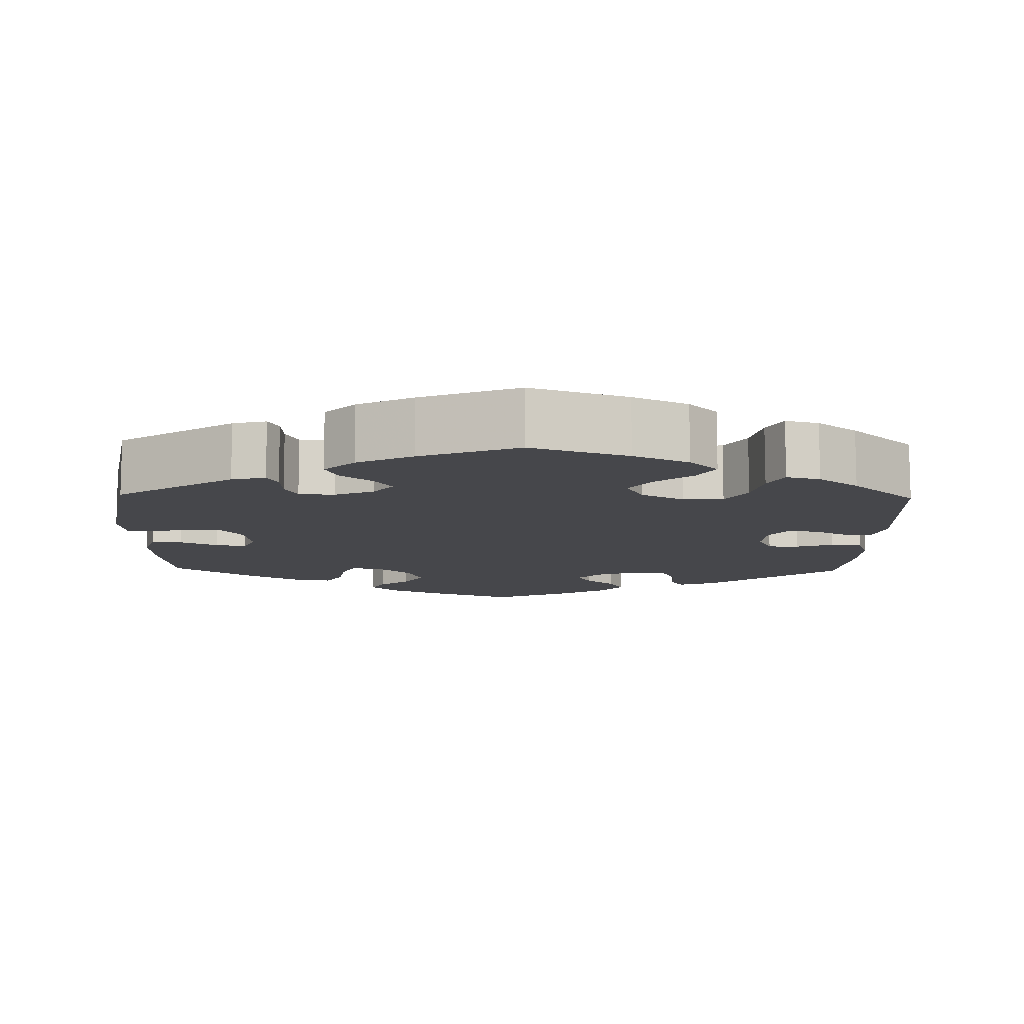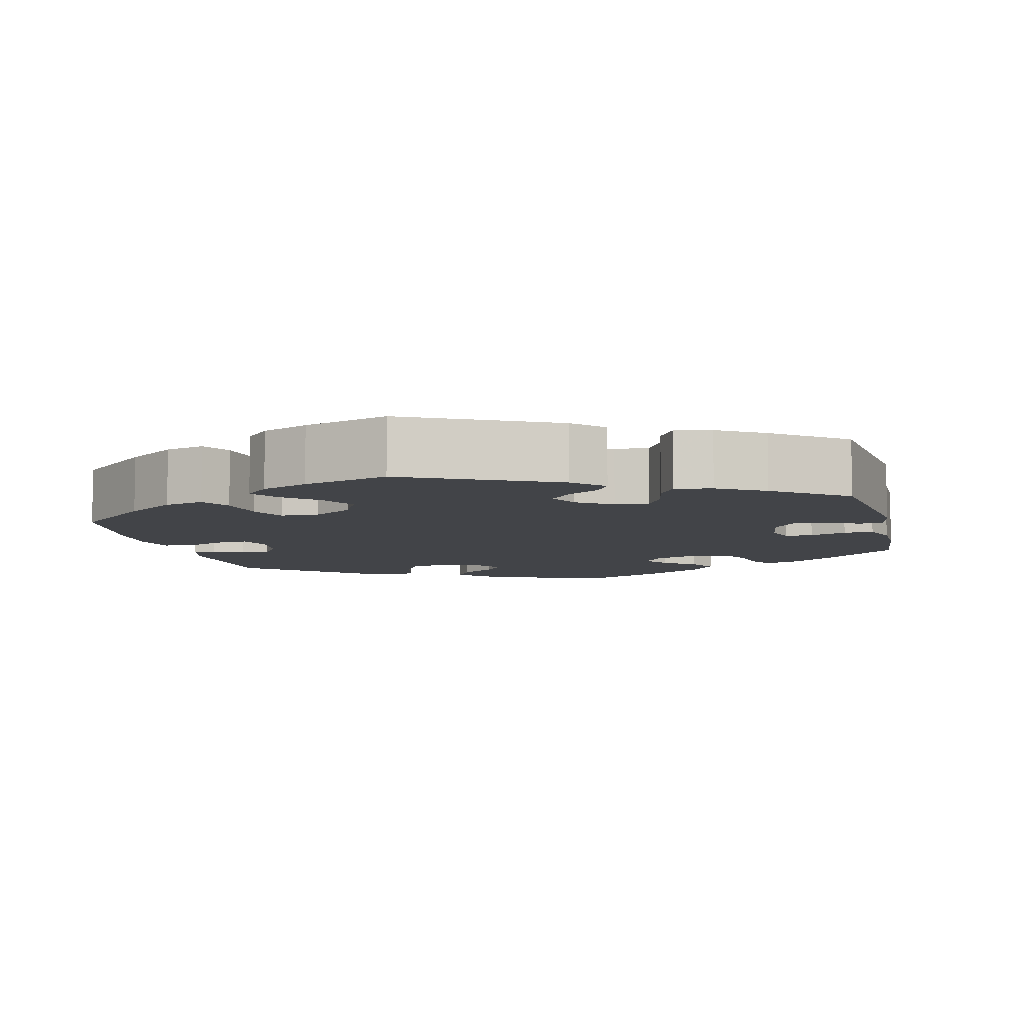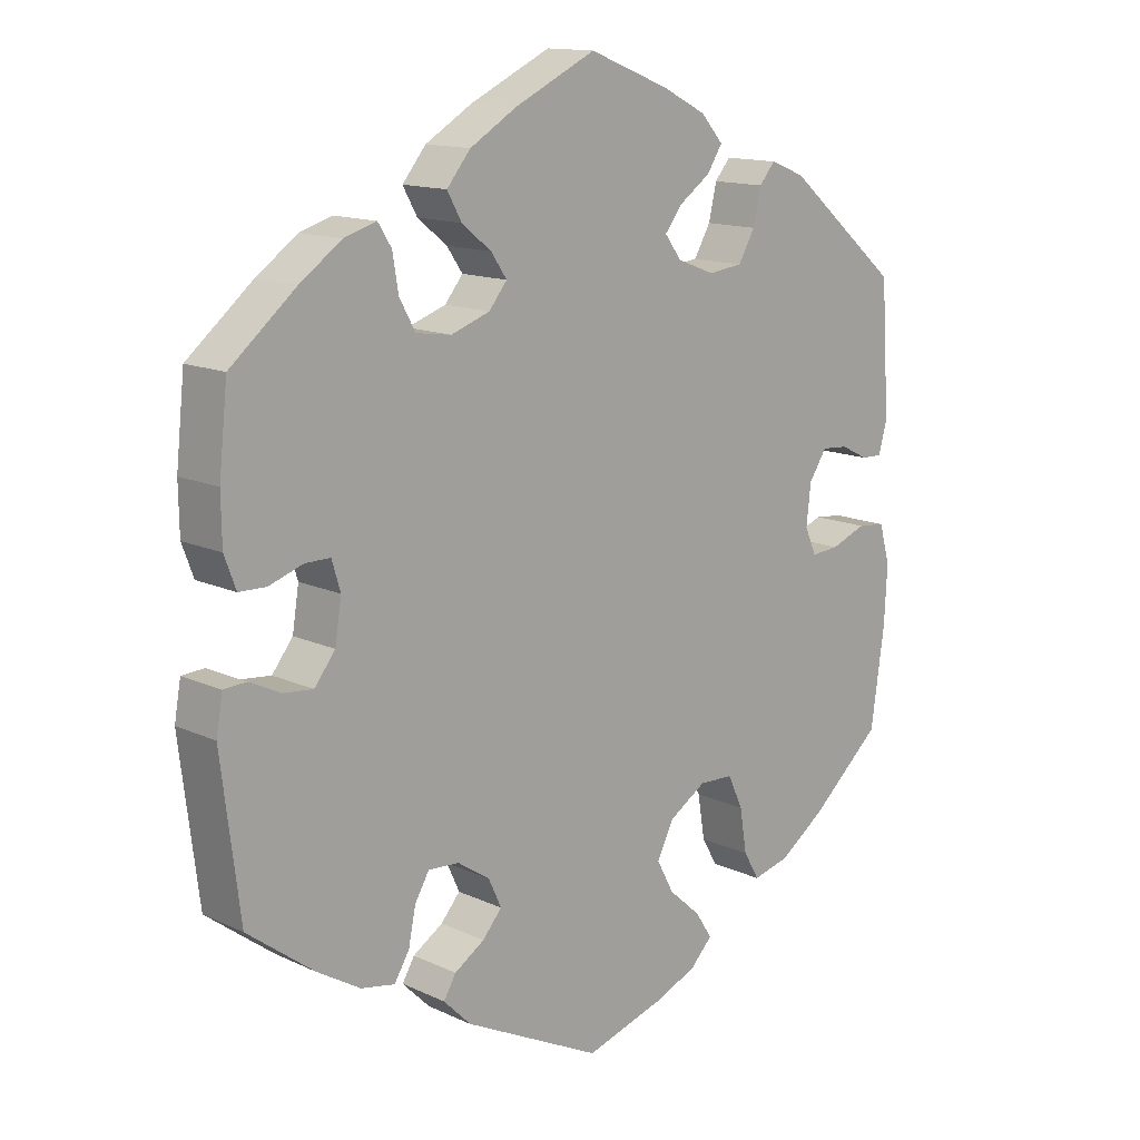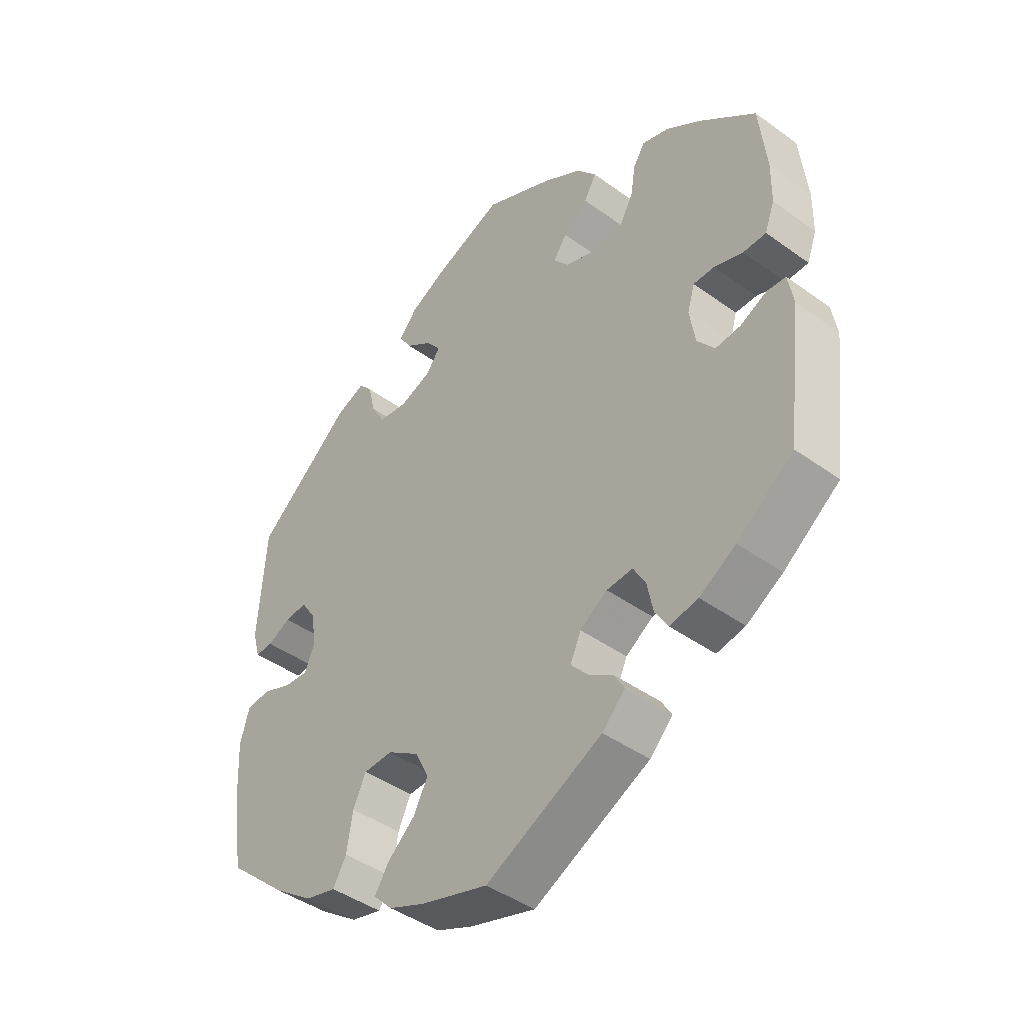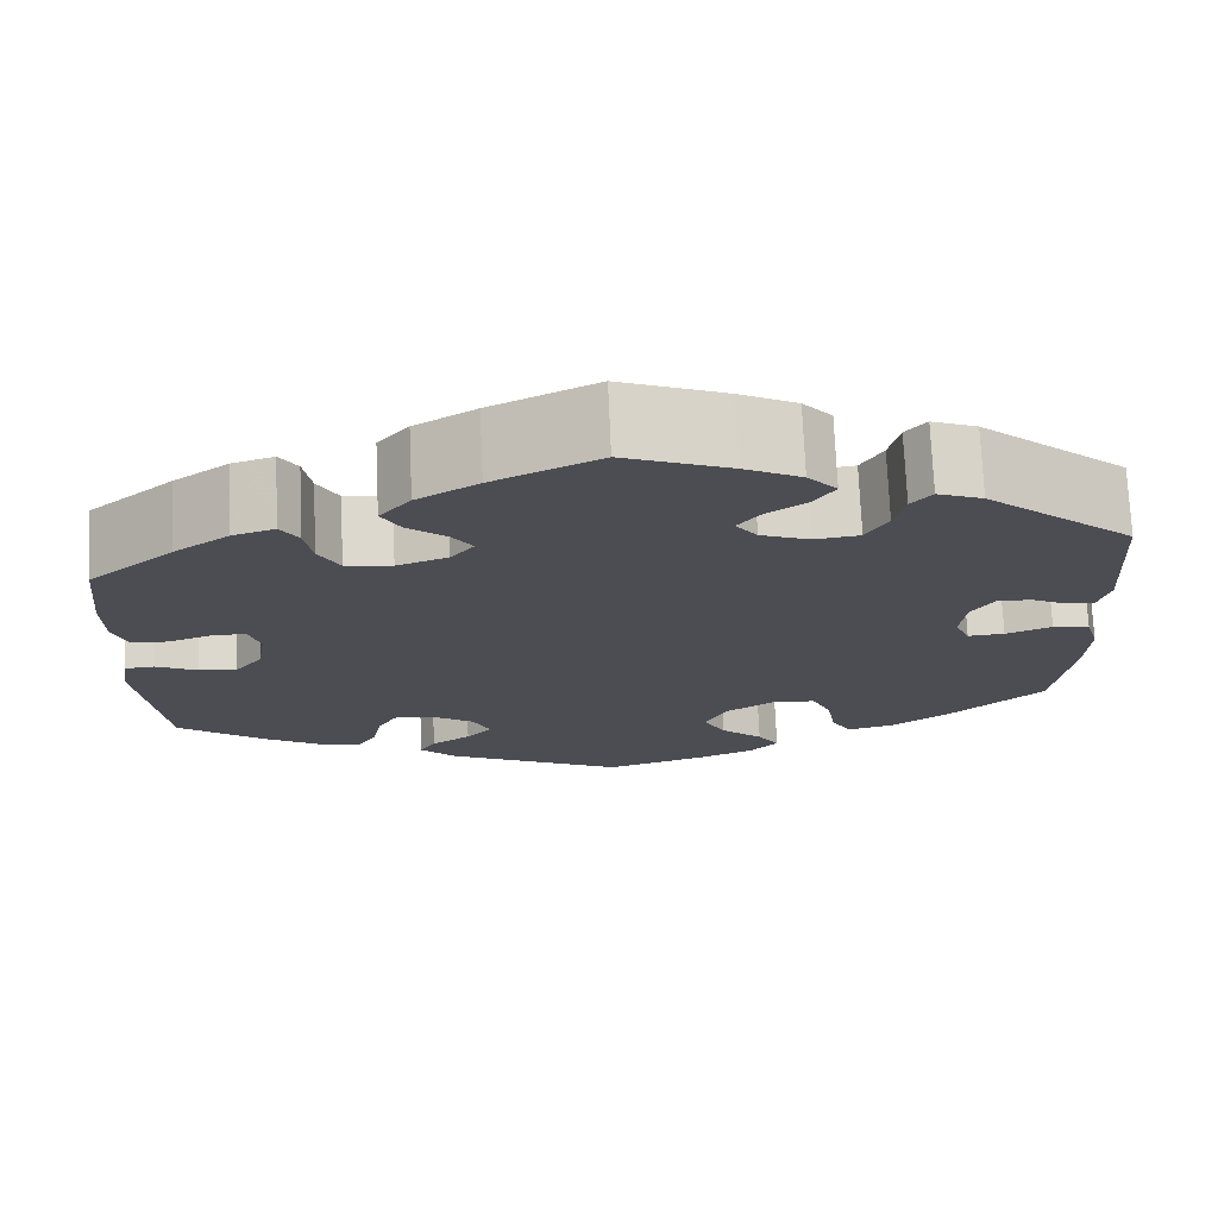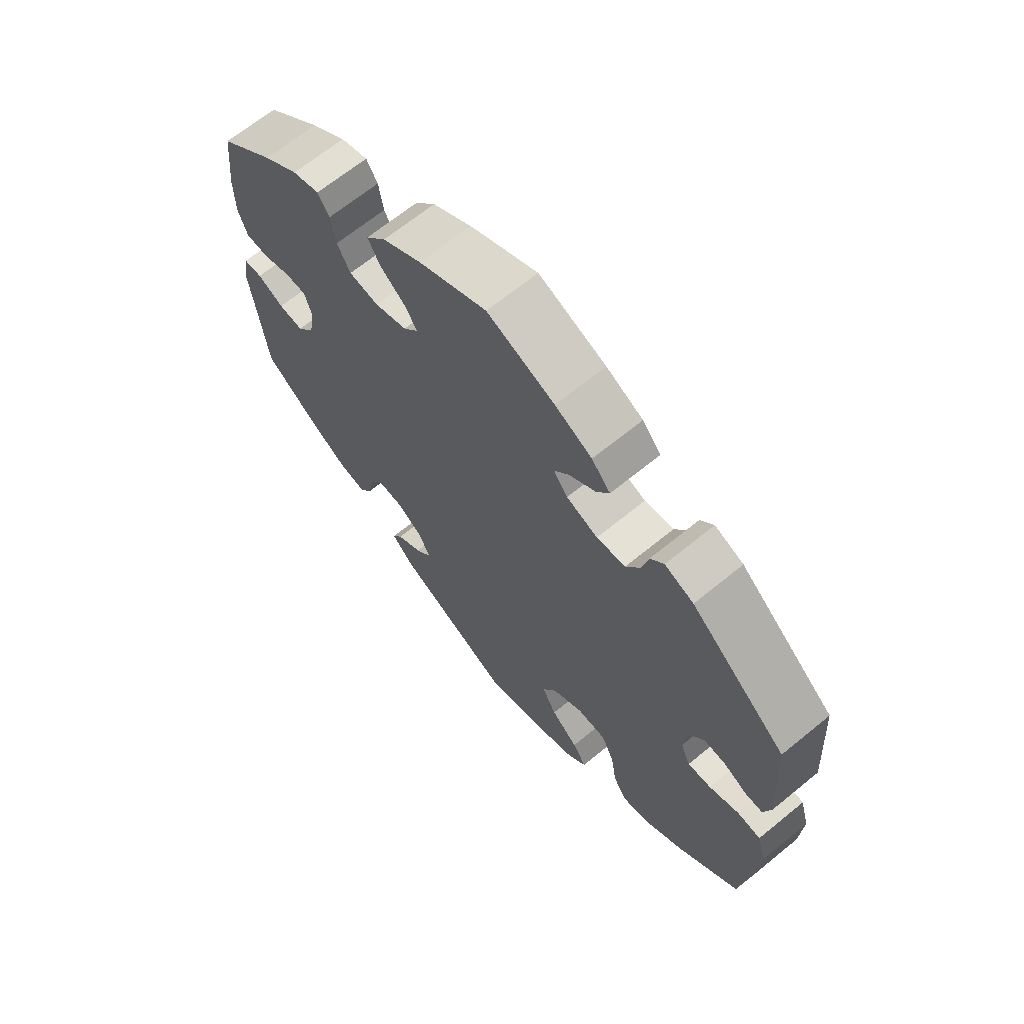
<metadata>
{"format":"obj","ext":"obj","renderer":"f3d","projection":"perspective","resolution":1024,"background":"white","views":[{"elev":-10.7,"azim":118.5,"up":"+Y"},{"elev":-7.7,"azim":-165.9,"up":"+Y"},{"elev":13.8,"azim":-44.2,"up":"+Z"},{"elev":-43.4,"azim":-130.5,"up":"+Z"},{"elev":73.5,"azim":-2.5,"up":"+Z"},{"elev":66.7,"azim":50.6,"up":"+Z"}]}
</metadata>
<code>
v -0.526 0.07 -0.079
v -0.517 0.07 -0.028
v -0.486 0.07 -0.026
v -0.442 0.07 -0.047
v -0.401 0.07 -0.051
v -0.372 0.07 -0.014
v -0.363 0.07 0.043
v -0.375 0.07 0.083
v -0.41 0.07 0.083
v -0.457 0.07 0.067
v -0.495 0.07 0.068
v -0.511 0.07 0.111
v -0.512 0.07 0.177
v -0.5 0.07 0.289
v -0.409 0.07 0.365
v -0.351 0.07 0.406
v -0.306 0.07 0.42
v -0.287 0.07 0.39
v -0.279 0.07 0.341
v -0.257 0.07 0.301
v -0.208 0.07 0.294
v -0.154 0.07 0.313
v -0.129 0.07 0.344
v -0.151 0.07 0.376
v -0.192 0.07 0.409
v -0.212 0.07 0.445
v -0.179 0.07 0.485
v -0.114 0.07 0.524
v -0.001 0.07 0.578
v 0.111 0.07 0.534
v 0.172 0.07 0.503
v 0.203 0.07 0.468
v 0.182 0.07 0.435
v 0.138 0.07 0.404
v 0.114 0.07 0.373
v 0.137 0.07 0.342
v 0.189 0.07 0.322
v 0.237 0.07 0.328
v 0.26 0.07 0.368
v 0.271 0.07 0.416
v 0.293 0.07 0.442
v 0.341 0.07 0.423
v 0.5 0.07 0.289
v 0.512 0.07 0.11
v 0.5 0.07 0.067
v 0.471 0.07 0.068
v 0.433 0.07 0.087
v 0.396 0.07 0.09
v 0.371 0.07 0.052
v 0.365 0.07 -0.003
v 0.381 0.07 -0.04
v 0.42 0.07 -0.037
v 0.469 0.07 -0.018
v 0.508 0.07 -0.022
v 0.523 0.07 -0.075
v 0.519 0.07 -0.155
v 0.5 0.07 -0.289
v 0.401 0.07 -0.376
v 0.337 0.07 -0.421
v 0.286 0.07 -0.434
v 0.264 0.07 -0.396
v 0.254 0.07 -0.335
v 0.233 0.07 -0.29
v 0.185 0.07 -0.288
v 0.133 0.07 -0.321
v 0.11 0.07 -0.367
v 0.134 0.07 -0.412
v 0.179 0.07 -0.452
v 0.202 0.07 -0.488
v 0.171 0.07 -0.52
v 0.111 0.07 -0.545
v 0.001 0.07 -0.578
v -0.191 0.07 -0.483
v -0.229 0.07 -0.445
v -0.212 0.07 -0.416
v -0.17 0.07 -0.389
v -0.143 0.07 -0.358
v -0.161 0.07 -0.319
v -0.206 0.07 -0.289
v -0.249 0.07 -0.286
v -0.269 0.07 -0.32
v -0.279 0.07 -0.37
v -0.3 0.07 -0.404
v -0.347 0.07 -0.395
v -0.407 0.07 -0.359
v -0.5 0.07 -0.289
v -0.526 0 -0.079
v -0.517 0 -0.028
v -0.486 0 -0.026
v -0.442 0 -0.047
v -0.401 0 -0.051
v -0.372 0 -0.014
v -0.363 0 0.043
v -0.375 0 0.083
v -0.41 0 0.083
v -0.457 0 0.067
v -0.495 0 0.068
v -0.511 0 0.111
v -0.512 0 0.177
v -0.5 0 0.289
v -0.409 0 0.365
v -0.351 0 0.406
v -0.306 0 0.42
v -0.287 0 0.39
v -0.279 0 0.341
v -0.257 0 0.301
v -0.208 0 0.294
v -0.154 0 0.313
v -0.129 0 0.344
v -0.151 0 0.376
v -0.192 0 0.409
v -0.212 0 0.445
v -0.179 0 0.485
v -0.114 0 0.524
v -0.001 0 0.578
v 0.111 0 0.534
v 0.172 0 0.503
v 0.203 0 0.468
v 0.182 0 0.435
v 0.138 0 0.404
v 0.114 0 0.373
v 0.137 0 0.342
v 0.189 0 0.322
v 0.237 0 0.328
v 0.26 0 0.368
v 0.271 0 0.416
v 0.293 0 0.442
v 0.341 0 0.423
v 0.5 0 0.289
v 0.512 0 0.11
v 0.5 0 0.067
v 0.471 0 0.068
v 0.433 0 0.087
v 0.396 0 0.09
v 0.371 0 0.052
v 0.365 0 -0.003
v 0.381 0 -0.04
v 0.42 0 -0.037
v 0.469 0 -0.018
v 0.508 0 -0.022
v 0.523 0 -0.075
v 0.519 0 -0.155
v 0.5 0 -0.289
v 0.401 0 -0.376
v 0.337 0 -0.421
v 0.286 0 -0.434
v 0.264 0 -0.396
v 0.254 0 -0.335
v 0.233 0 -0.29
v 0.185 0 -0.288
v 0.133 0 -0.321
v 0.11 0 -0.367
v 0.134 0 -0.412
v 0.179 0 -0.452
v 0.202 0 -0.488
v 0.171 0 -0.52
v 0.111 0 -0.545
v 0.001 0 -0.578
v -0.191 0 -0.483
v -0.229 0 -0.445
v -0.212 0 -0.416
v -0.17 0 -0.389
v -0.143 0 -0.358
v -0.161 0 -0.319
v -0.206 0 -0.289
v -0.249 0 -0.286
v -0.269 0 -0.32
v -0.279 0 -0.37
v -0.3 0 -0.404
v -0.347 0 -0.395
v -0.407 0 -0.359
v -0.5 0 -0.289
f 81 82 83 84
f 80 81 84 85
f 73 74 75 76
f 73 76 77
f 72 73 77
f 71 72 77 78
f 67 68 69 70
f 66 67 70 71
f 59 60 61 62
f 59 62 63
f 58 59 63
f 57 58 63
f 56 57 63 64
f 52 53 54 55
f 51 52 55 56
f 44 45 46 47
f 44 47 48
f 43 44 48
f 42 43 48 49
f 39 40 41 42
f 38 39 42 49
f 31 32 33 34
f 31 34 35
f 30 31 35
f 29 30 35
f 28 29 35
f 27 28 35 36
f 24 25 26 27
f 23 24 27 36
f 16 17 18 19
f 16 19 20
f 15 16 20
f 14 15 20
f 13 14 20 21
f 9 10 11 12
f 8 9 12 13
f 1 2 3 4
f 1 4 5
f 80 85 86 1
f 66 71 78
f 65 66 78 79
f 64 65 79
f 51 56 64 79
f 50 51 79 80
f 37 38 49 50
f 22 23 36 37
f 8 13 21 22
f 7 8 22 37
f 6 7 37 50
f 50 80 1 5
f 5 6 50
f 170 169 168 167
f 171 170 167 166
f 162 161 160 159
f 163 162 159
f 163 159 158
f 164 163 158 157
f 156 155 154 153
f 157 156 153 152
f 148 147 146 145
f 149 148 145
f 149 145 144
f 149 144 143
f 150 149 143 142
f 141 140 139 138
f 142 141 138 137
f 133 132 131 130
f 134 133 130
f 134 130 129
f 135 134 129 128
f 128 127 126 125
f 135 128 125 124
f 120 119 118 117
f 121 120 117
f 121 117 116
f 121 116 115
f 121 115 114
f 122 121 114 113
f 113 112 111 110
f 122 113 110 109
f 105 104 103 102
f 106 105 102
f 106 102 101
f 106 101 100
f 107 106 100 99
f 98 97 96 95
f 99 98 95 94
f 90 89 88 87
f 91 90 87
f 87 172 171 166
f 164 157 152
f 165 164 152 151
f 165 151 150
f 165 150 142 137
f 166 165 137 136
f 136 135 124 123
f 123 122 109 108
f 108 107 99 94
f 123 108 94 93
f 136 123 93 92
f 91 87 166 136
f 136 92 91
f 1 87 88 2
f 2 88 89 3
f 3 89 90 4
f 4 90 91 5
f 5 91 92 6
f 6 92 93 7
f 7 93 94 8
f 8 94 95 9
f 9 95 96 10
f 10 96 97 11
f 11 97 98 12
f 12 98 99 13
f 13 99 100 14
f 14 100 101 15
f 15 101 102 16
f 16 102 103 17
f 17 103 104 18
f 18 104 105 19
f 19 105 106 20
f 20 106 107 21
f 21 107 108 22
f 22 108 109 23
f 23 109 110 24
f 24 110 111 25
f 25 111 112 26
f 26 112 113 27
f 27 113 114 28
f 28 114 115 29
f 29 115 116 30
f 30 116 117 31
f 31 117 118 32
f 32 118 119 33
f 33 119 120 34
f 34 120 121 35
f 35 121 122 36
f 36 122 123 37
f 37 123 124 38
f 38 124 125 39
f 39 125 126 40
f 40 126 127 41
f 41 127 128 42
f 42 128 129 43
f 43 129 130 44
f 44 130 131 45
f 45 131 132 46
f 46 132 133 47
f 47 133 134 48
f 48 134 135 49
f 49 135 136 50
f 50 136 137 51
f 51 137 138 52
f 52 138 139 53
f 53 139 140 54
f 54 140 141 55
f 55 141 142 56
f 56 142 143 57
f 57 143 144 58
f 58 144 145 59
f 59 145 146 60
f 60 146 147 61
f 61 147 148 62
f 62 148 149 63
f 63 149 150 64
f 64 150 151 65
f 65 151 152 66
f 66 152 153 67
f 67 153 154 68
f 68 154 155 69
f 69 155 156 70
f 70 156 157 71
f 71 157 158 72
f 72 158 159 73
f 73 159 160 74
f 74 160 161 75
f 75 161 162 76
f 76 162 163 77
f 77 163 164 78
f 78 164 165 79
f 79 165 166 80
f 80 166 167 81
f 81 167 168 82
f 82 168 169 83
f 83 169 170 84
f 84 170 171 85
f 85 171 172 86
f 86 172 87 1

</code>
